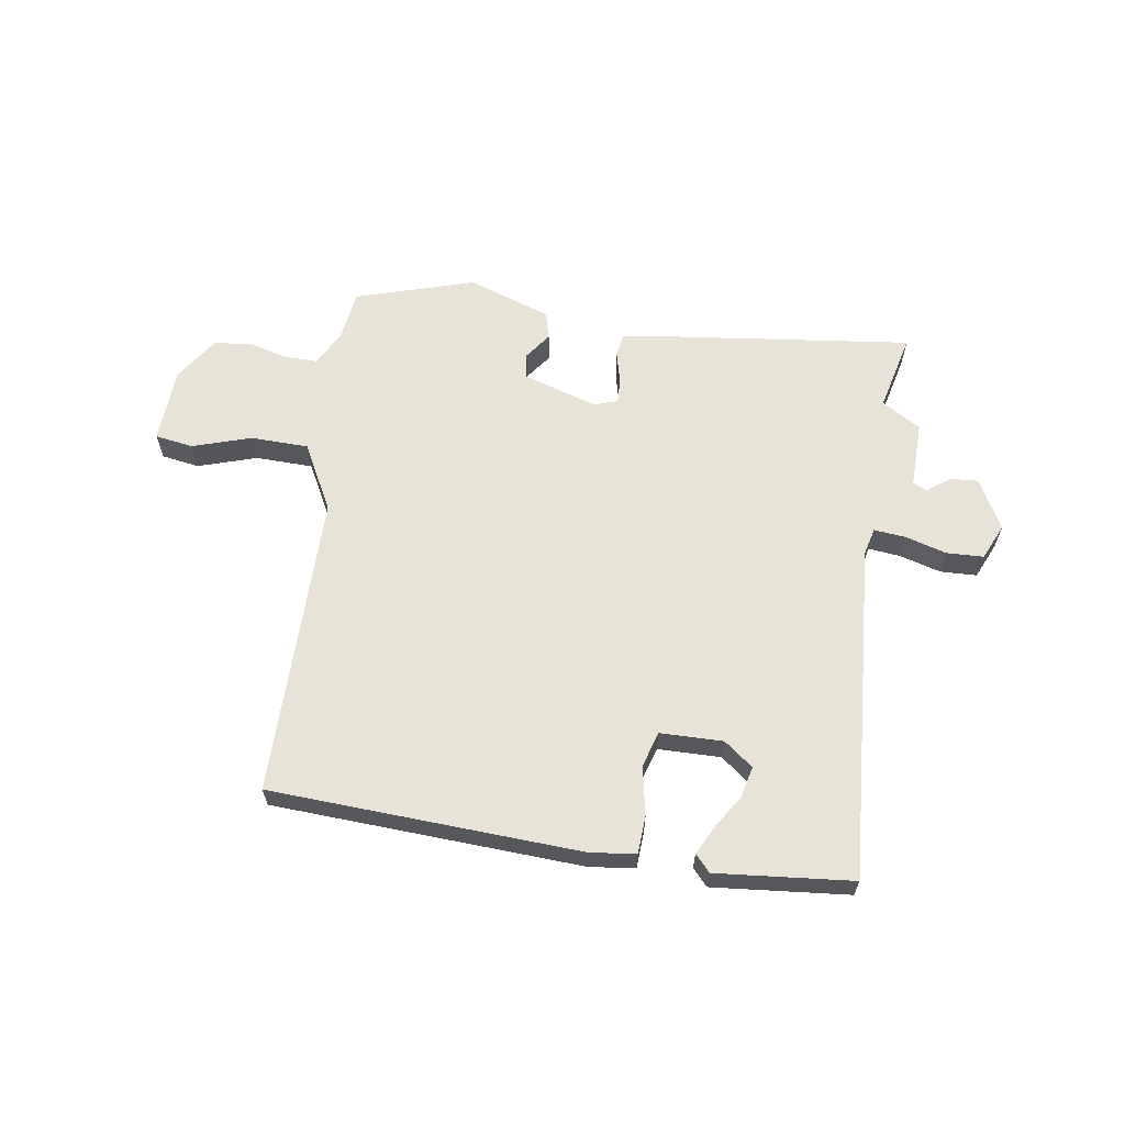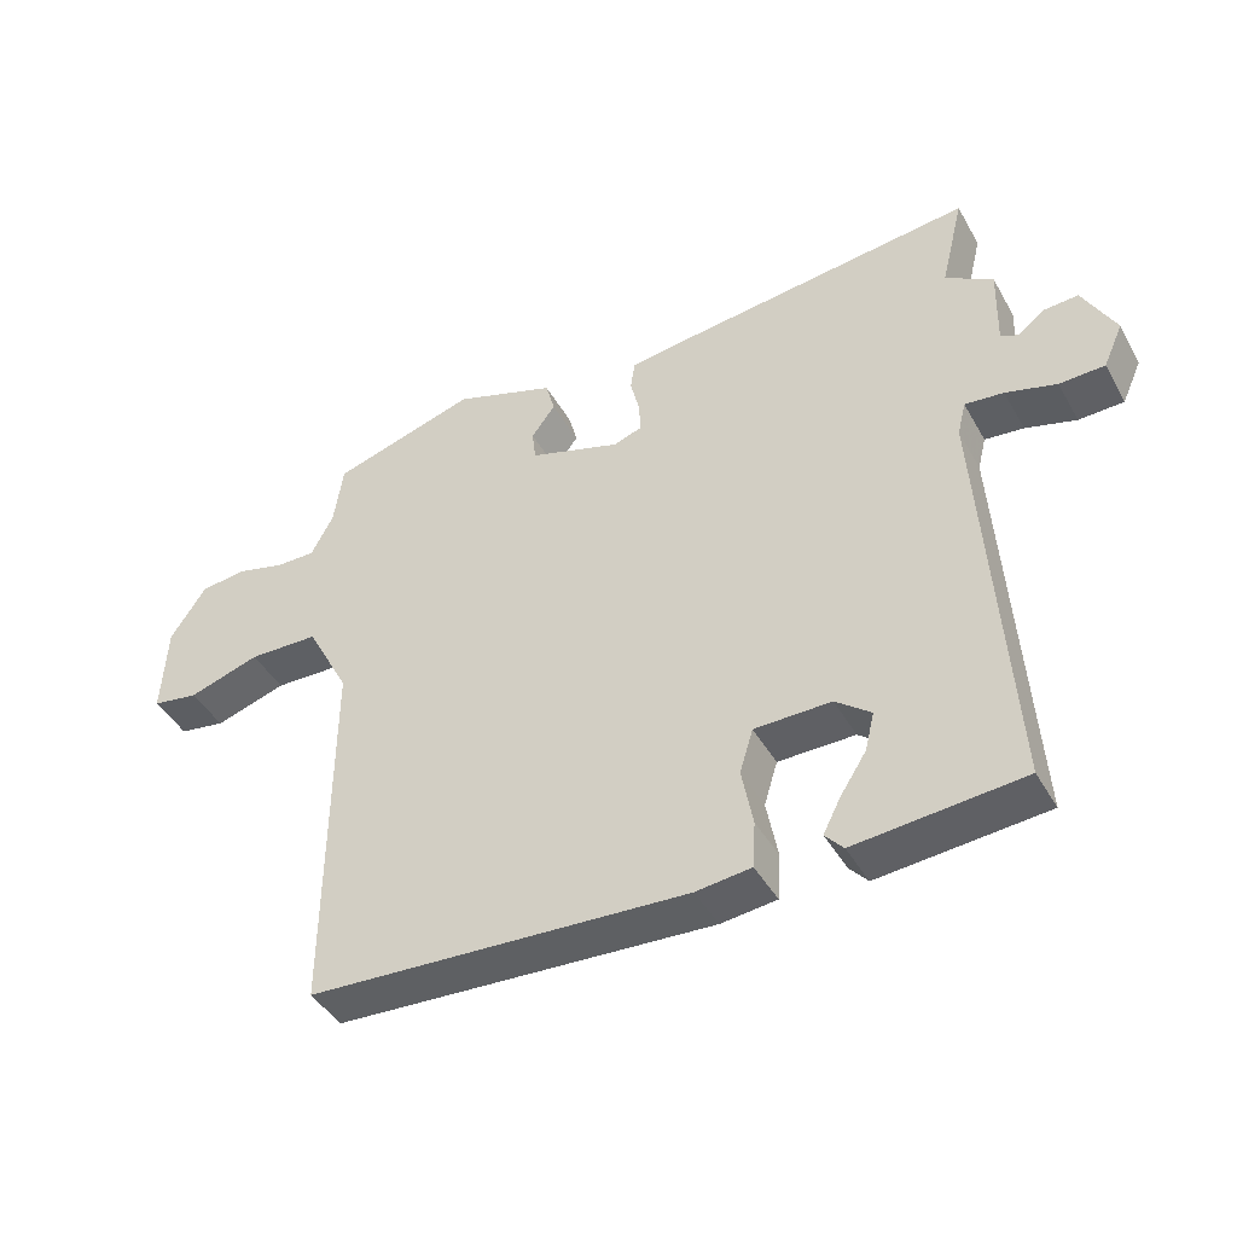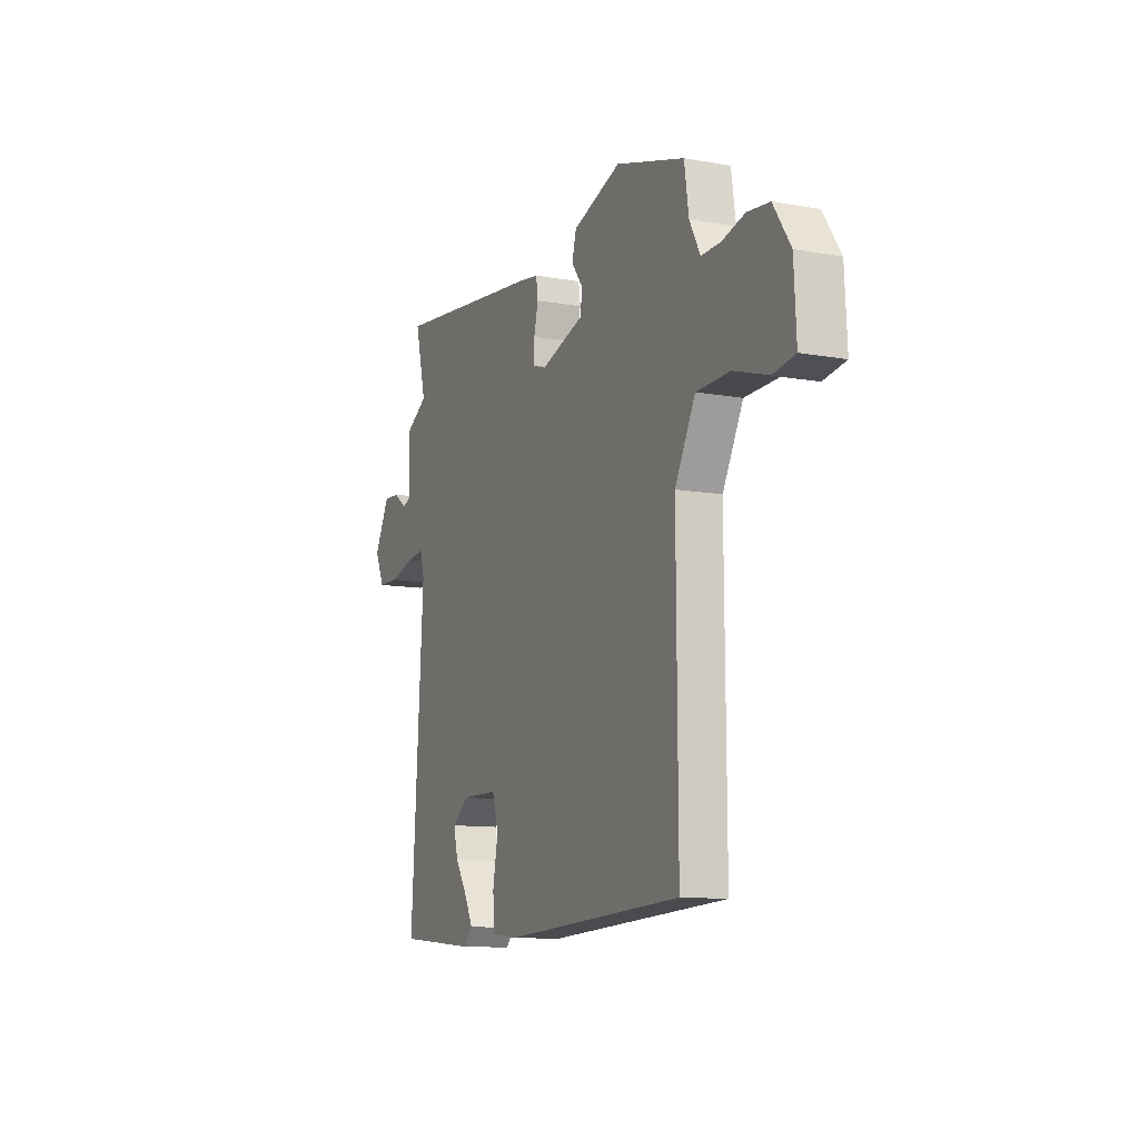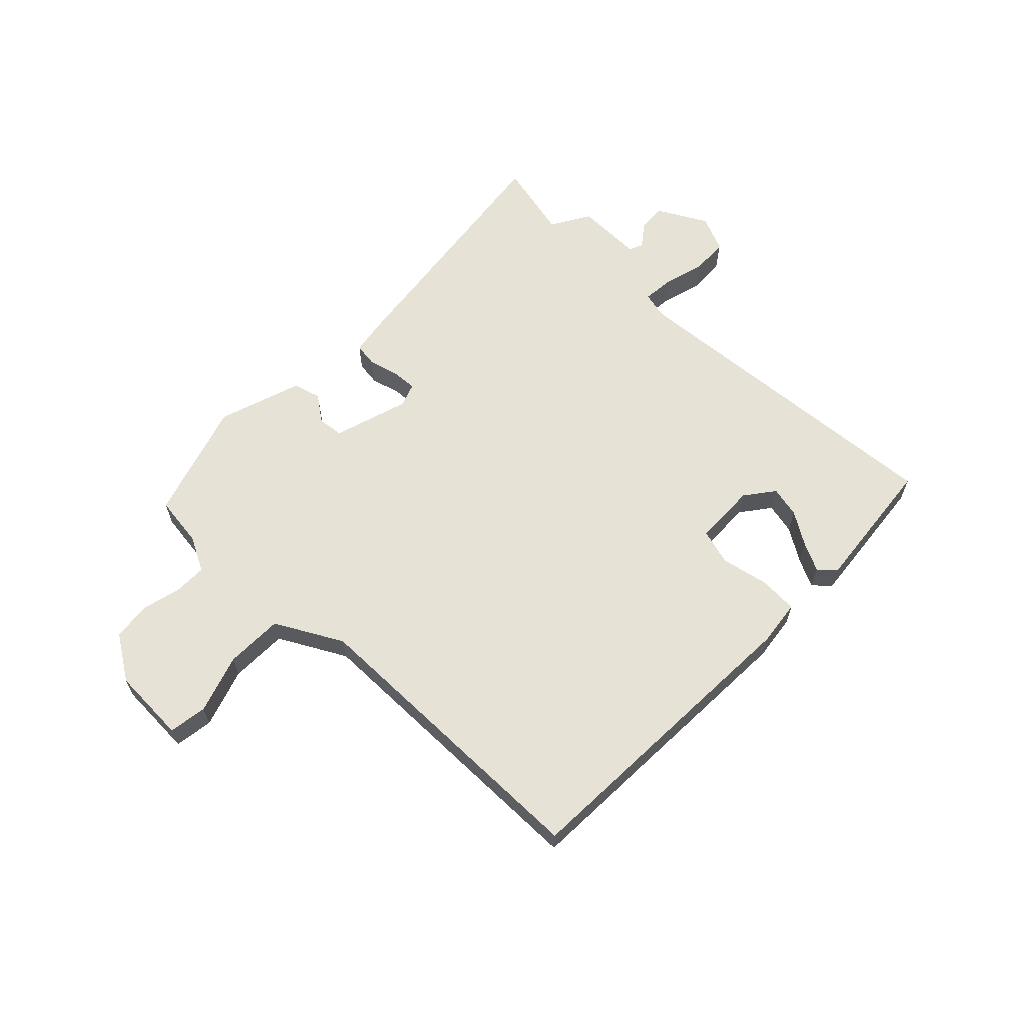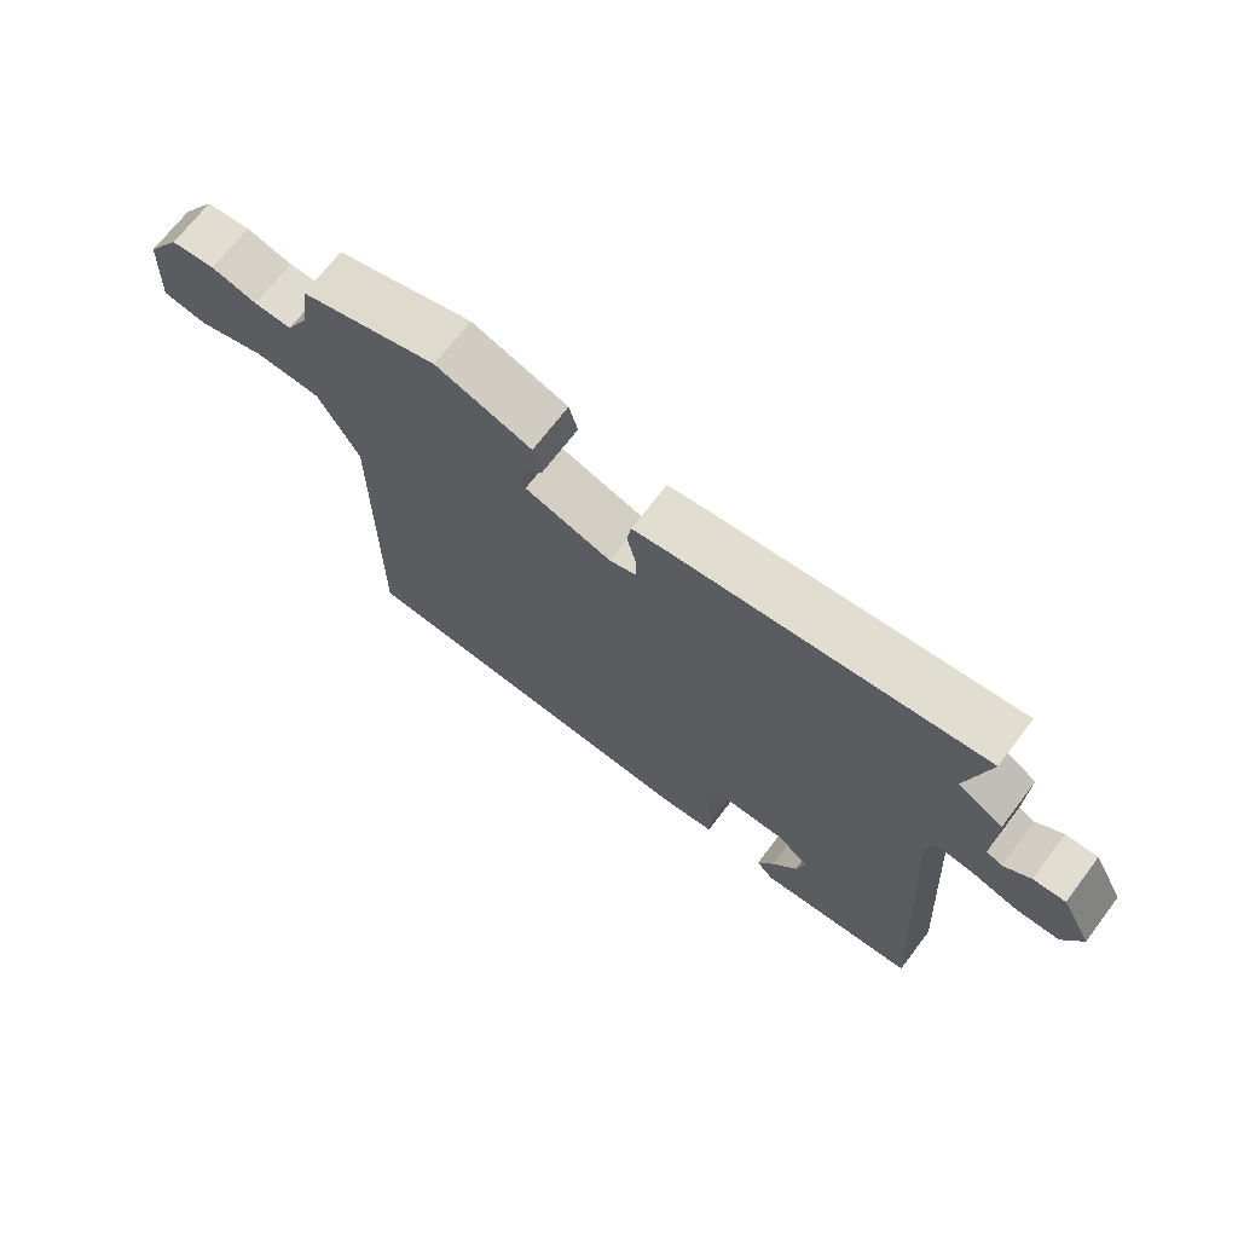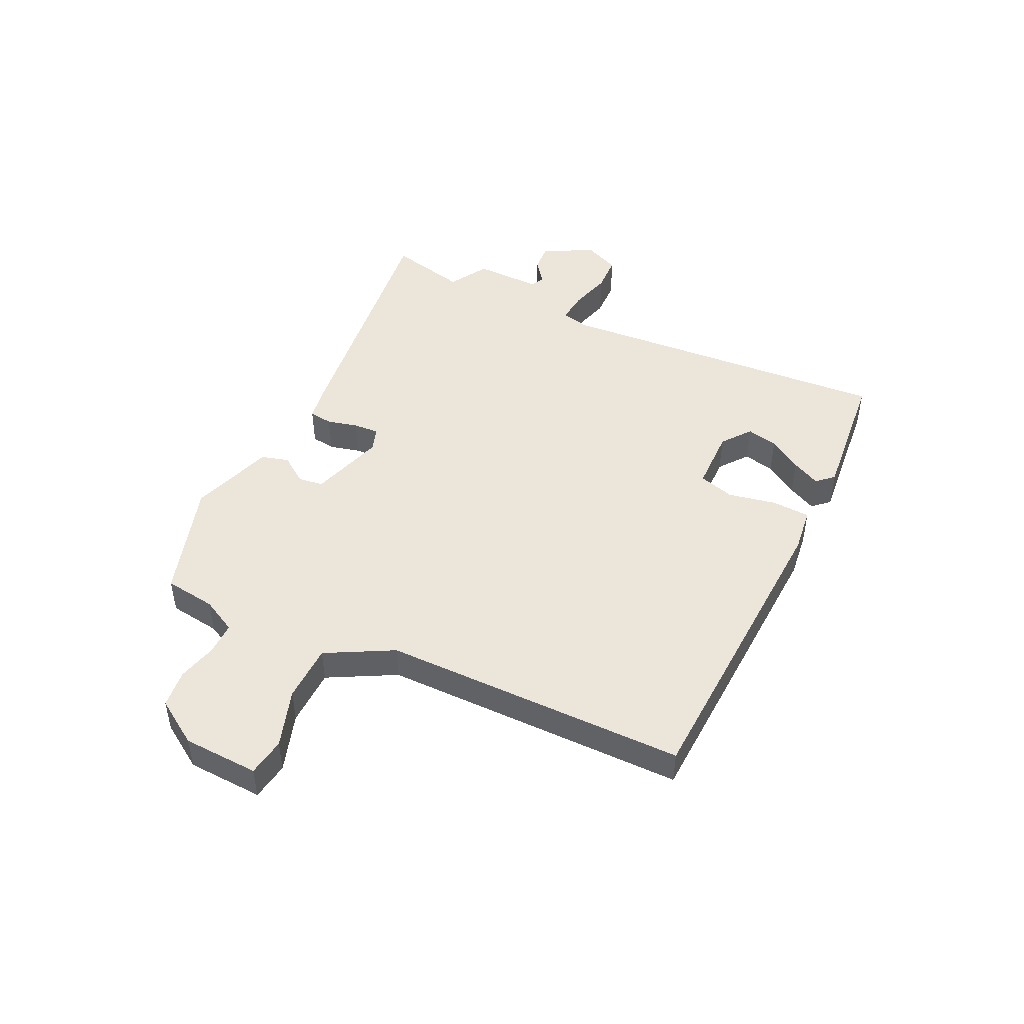
<metadata>
{"format":"obj","ext":"obj","renderer":"f3d","projection":"perspective","resolution":1024,"background":"white","views":[{"elev":62.6,"azim":-171.7,"up":"+Y"},{"elev":-43.5,"azim":-152.3,"up":"+Z"},{"elev":-11.0,"azim":66.0,"up":"+Z"},{"elev":62.9,"azim":133.4,"up":"+Y"},{"elev":69.8,"azim":-142.7,"up":"+Z"},{"elev":47.0,"azim":115.0,"up":"+Y"}]}
</metadata>
<code>
v 0.506 0.07 0.462
v 0.519 0.07 0.373
v 0.551 0.07 0.313
v 0.608 0.07 0.314
v 0.676 0.07 0.332
v 0.742 0.07 0.325
v 0.793 0.07 0.248
v 0.8 0.07 0.117
v 0.734 0.07 0.106
v 0.632 0.07 0.138
v 0.532 0.07 0.135
v 0.471 0.07 0.019
v 0.474 0.07 -0.509
v -0.064 0.07 -0.539
v -0.143 0.07 -0.53
v -0.147 0.07 -0.464
v -0.131 0.07 -0.38
v -0.15 0.07 -0.318
v -0.259 0.07 -0.317
v -0.309 0.07 -0.356
v -0.296 0.07 -0.41
v -0.259 0.07 -0.467
v -0.234 0.07 -0.516
v -0.26 0.07 -0.545
v -0.497 0.07 -0.524
v -0.46 0.07 0.064
v -0.472 0.07 0.112
v -0.527 0.07 0.106
v -0.599 0.07 0.085
v -0.663 0.07 0.087
v -0.691 0.07 0.149
v -0.645 0.07 0.236
v -0.597 0.07 0.233
v -0.557 0.07 0.204
v -0.533 0.07 0.215
v -0.536 0.07 0.331
v -0.469 0.07 0.372
v -0.502 0.07 0.507
v -0.048 0.07 0.455
v 0.01 0.07 0.446
v 0.016 0.07 0.405
v 0.003 0.07 0.352
v 0.001 0.07 0.308
v 0.042 0.07 0.294
v 0.172 0.07 0.336
v 0.177 0.07 0.38
v 0.143 0.07 0.426
v 0.156 0.07 0.474
v 0.3 0.07 0.524
v 0.506 0 0.462
v 0.519 0 0.373
v 0.551 0 0.313
v 0.608 0 0.314
v 0.676 0 0.332
v 0.742 0 0.325
v 0.793 0 0.248
v 0.8 0 0.117
v 0.734 0 0.106
v 0.632 0 0.138
v 0.532 0 0.135
v 0.471 0 0.019
v 0.474 0 -0.509
v -0.064 0 -0.539
v -0.143 0 -0.53
v -0.147 0 -0.464
v -0.131 0 -0.38
v -0.15 0 -0.318
v -0.259 0 -0.317
v -0.309 0 -0.356
v -0.296 0 -0.41
v -0.259 0 -0.467
v -0.234 0 -0.516
v -0.26 0 -0.545
v -0.497 0 -0.524
v -0.46 0 0.064
v -0.472 0 0.112
v -0.527 0 0.106
v -0.599 0 0.085
v -0.663 0 0.087
v -0.691 0 0.149
v -0.645 0 0.236
v -0.597 0 0.233
v -0.557 0 0.204
v -0.533 0 0.215
v -0.536 0 0.331
v -0.469 0 0.372
v -0.502 0 0.507
v -0.048 0 0.455
v 0.01 0 0.446
v 0.016 0 0.405
v 0.003 0 0.352
v 0.001 0 0.308
v 0.042 0 0.294
v 0.172 0 0.336
v 0.177 0 0.38
v 0.143 0 0.426
v 0.156 0 0.474
v 0.3 0 0.524
f 46 47 48 49
f 45 46 49 1
f 39 40 41 42
f 37 38 39 42
f 35 36 37 42
f 34 35 42 43
f 31 32 33 34
f 31 34 43 44
f 28 29 30 31
f 27 28 31 44
f 24 25 26
f 21 22 23 24
f 21 24 26 27
f 14 15 16 17
f 12 13 14 17
f 11 12 17 18
f 7 8 9 10
f 7 10 11
f 4 5 6 7
f 3 4 7 11
f 2 3 11 18
f 45 1 2 18
f 20 21 27
f 19 20 27 44
f 18 19 44 45
f 98 97 96 95
f 50 98 95 94
f 91 90 89 88
f 91 88 87 86
f 91 86 85 84
f 92 91 84 83
f 83 82 81 80
f 93 92 83 80
f 80 79 78 77
f 93 80 77 76
f 75 74 73
f 73 72 71 70
f 76 75 73 70
f 66 65 64 63
f 66 63 62 61
f 67 66 61 60
f 59 58 57 56
f 60 59 56
f 56 55 54 53
f 60 56 53 52
f 67 60 52 51
f 67 51 50 94
f 76 70 69
f 93 76 69 68
f 94 93 68 67
f 1 50 51 2
f 2 51 52 3
f 3 52 53 4
f 4 53 54 5
f 5 54 55 6
f 6 55 56 7
f 7 56 57 8
f 8 57 58 9
f 9 58 59 10
f 10 59 60 11
f 11 60 61 12
f 12 61 62 13
f 13 62 63 14
f 14 63 64 15
f 15 64 65 16
f 16 65 66 17
f 17 66 67 18
f 18 67 68 19
f 19 68 69 20
f 20 69 70 21
f 21 70 71 22
f 22 71 72 23
f 23 72 73 24
f 24 73 74 25
f 25 74 75 26
f 26 75 76 27
f 27 76 77 28
f 28 77 78 29
f 29 78 79 30
f 30 79 80 31
f 31 80 81 32
f 32 81 82 33
f 33 82 83 34
f 34 83 84 35
f 35 84 85 36
f 36 85 86 37
f 37 86 87 38
f 38 87 88 39
f 39 88 89 40
f 40 89 90 41
f 41 90 91 42
f 42 91 92 43
f 43 92 93 44
f 44 93 94 45
f 45 94 95 46
f 46 95 96 47
f 47 96 97 48
f 48 97 98 49
f 49 98 50 1

</code>
